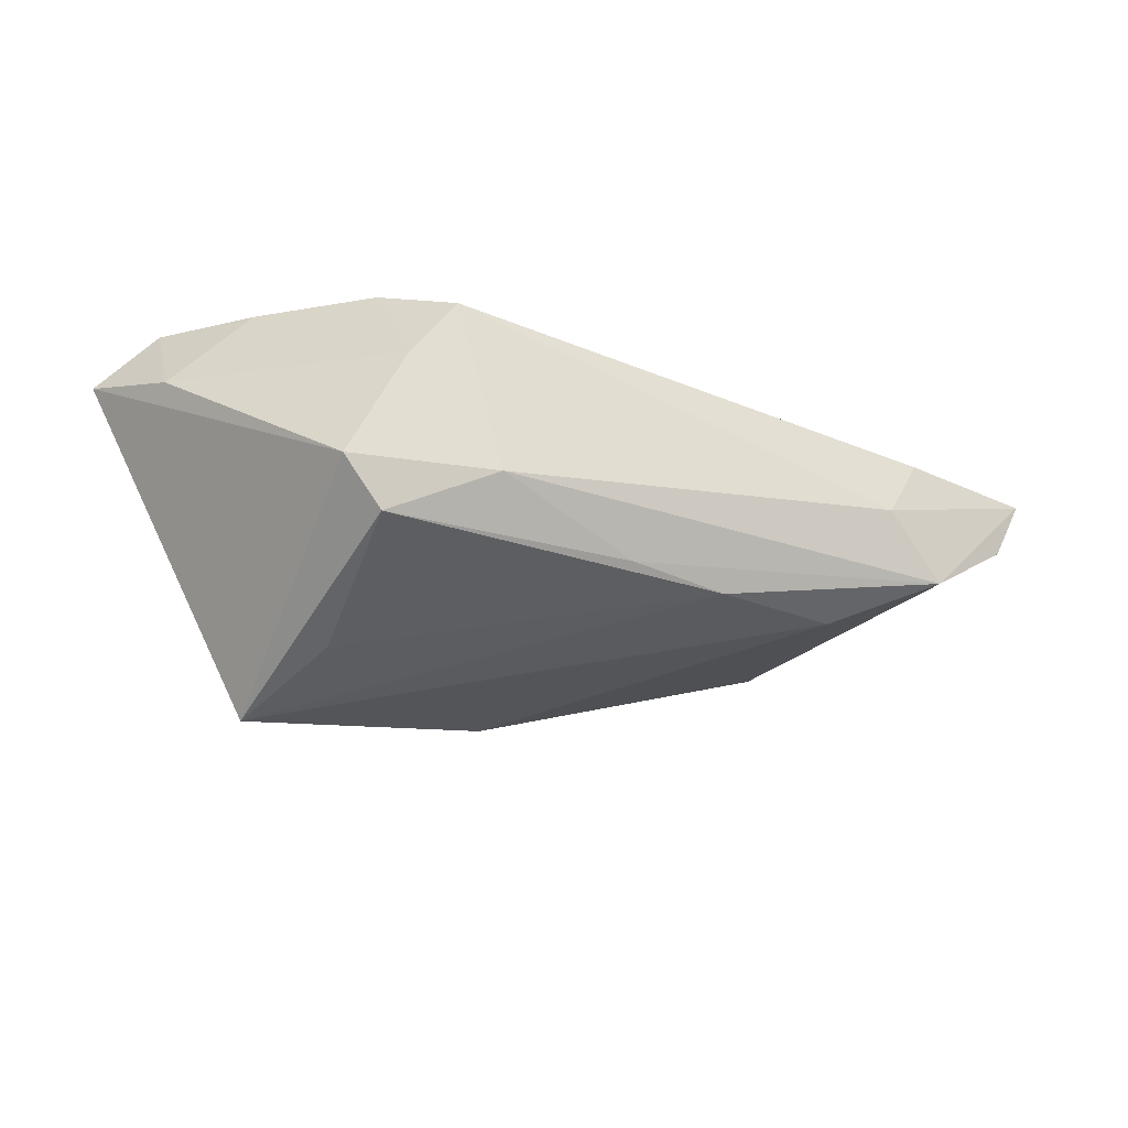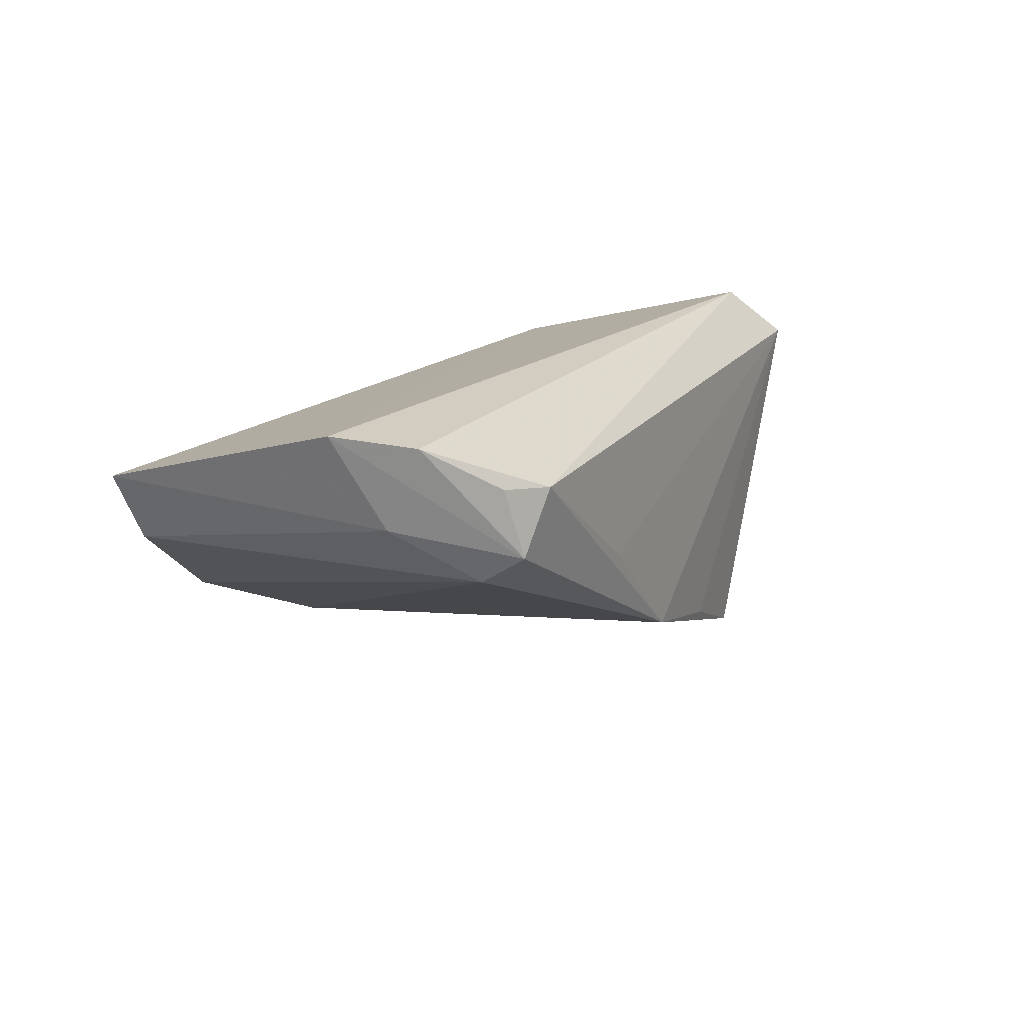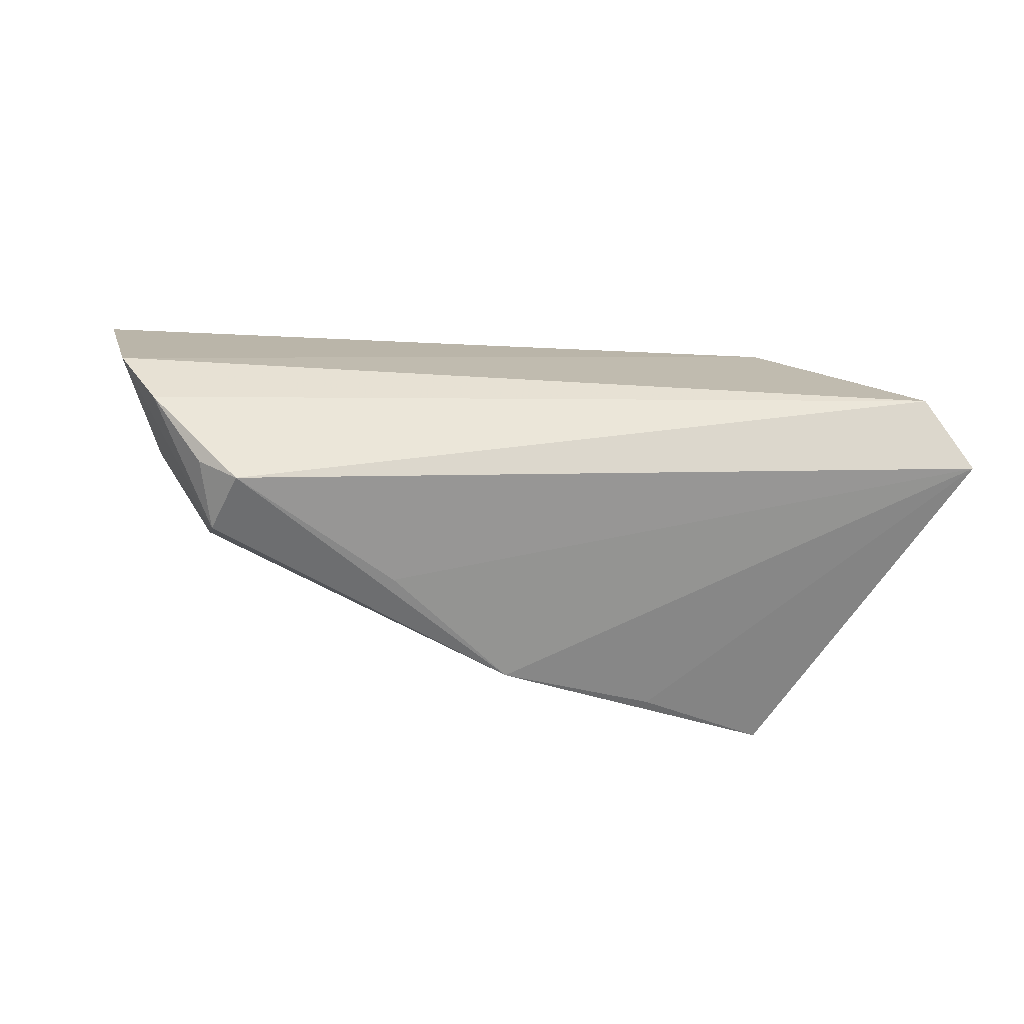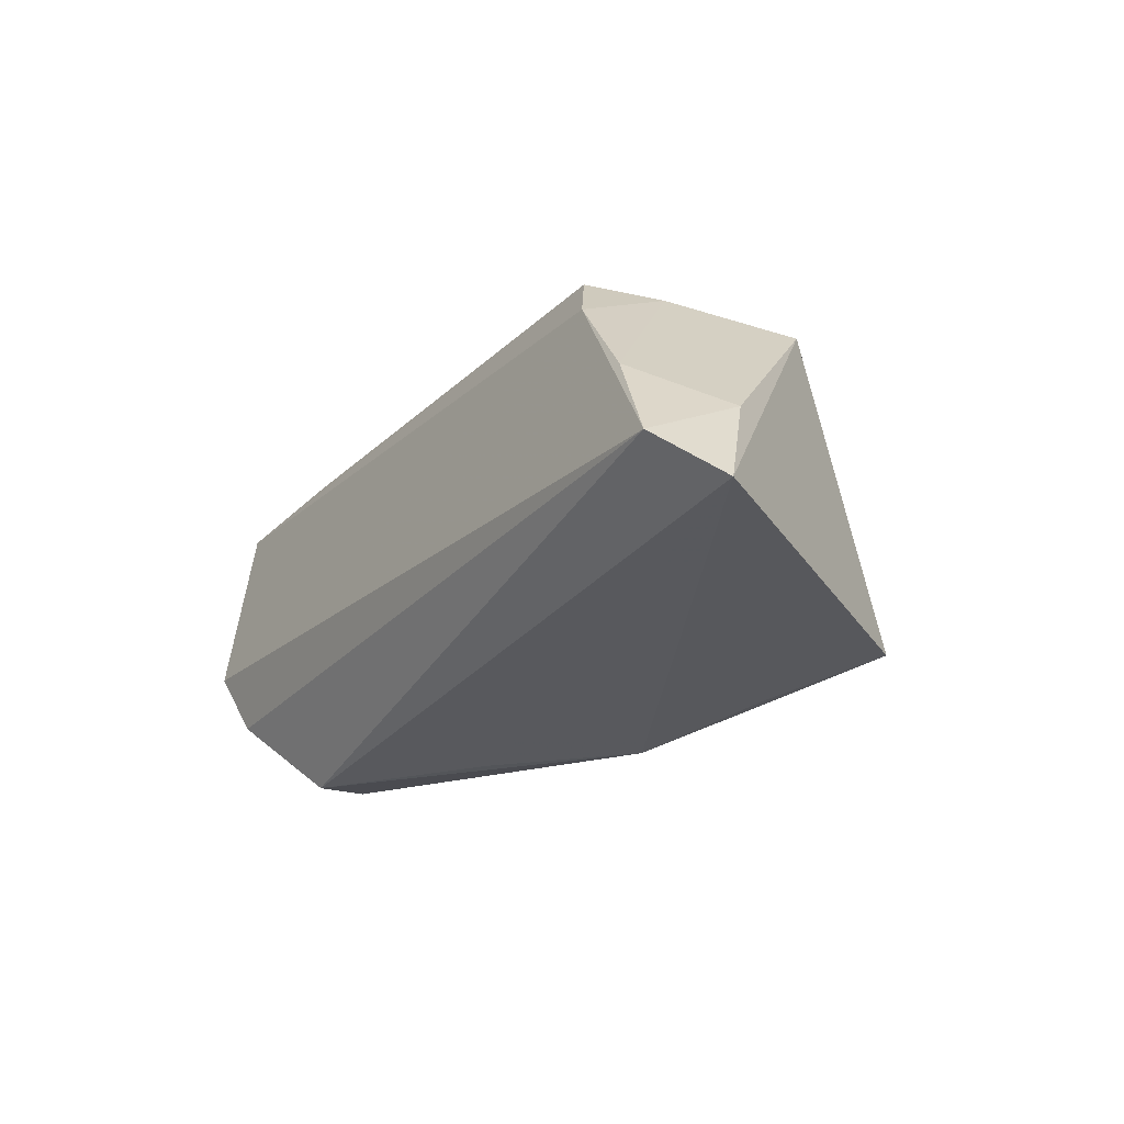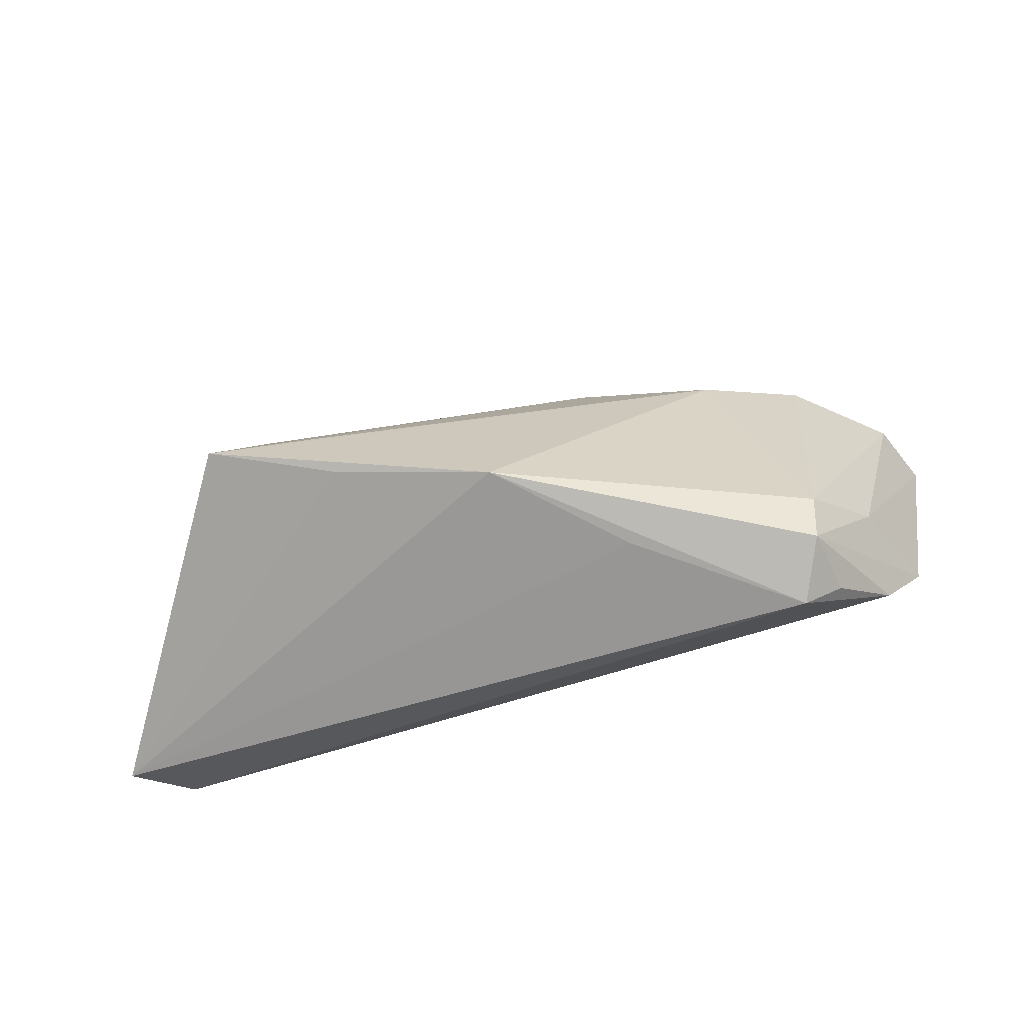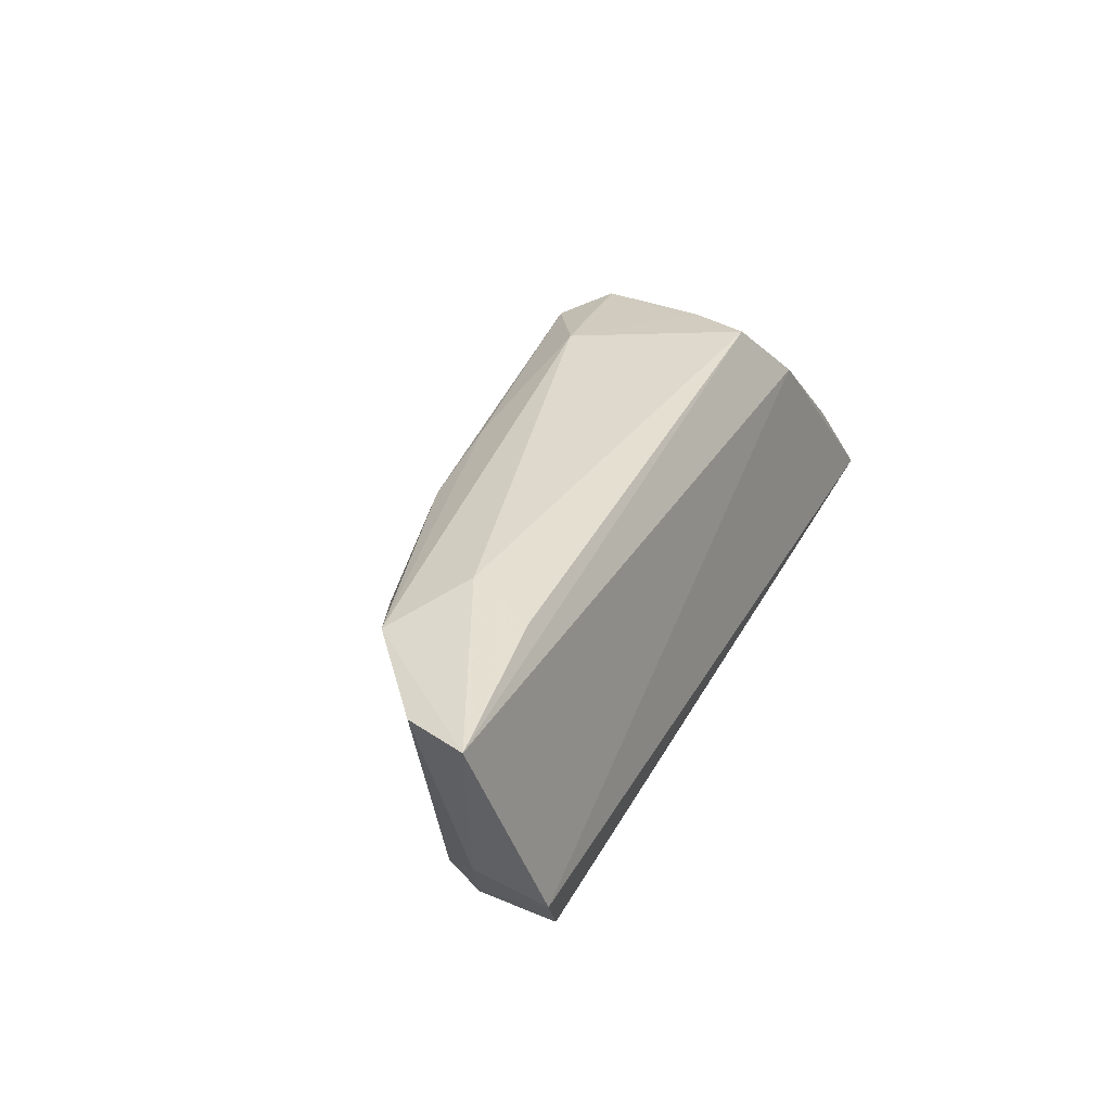
<metadata>
{"format":"obj","ext":"obj","renderer":"f3d","projection":"perspective","resolution":1024,"background":"white","views":[{"elev":-36.3,"azim":-29.9,"up":"+Y"},{"elev":17.0,"azim":117.6,"up":"+Y"},{"elev":-62.7,"azim":178.3,"up":"+Z"},{"elev":-24.3,"azim":-122.1,"up":"+Z"},{"elev":-74.0,"azim":16.0,"up":"+Z"},{"elev":37.3,"azim":115.0,"up":"+Z"}]}
</metadata>
<code>
v 0.0326 -0.0112 0.01363
v -0.0315 0.0135 0.01446
v -0.0297 -0.01888 0.01594
v -0.03118 -0.02806 -0.01811
v -0.04211 0.01571 0.00174
v 0.04804 0.01657 -0.0116
v 0.05343 0.01825 -0.003203
v -0.03536 -0.01387 0.01733
v -0.04999 0.01825 -0.01026
v 0.04831 0.006539 -0.007476
v 0.04103 0.01023 0.02377
v -0.05568 0.01177 -0.0162
v -0.05011 0.006227 -0.004296
v -0.02669 -0.02436 -0.003782
v 0.04532 -0.005011 0.02099
v 0.002538 -0.01697 -0.02213
v 0.03996 0.002803 -0.02066
v -0.01735 -0.01181 0.02092
v 0.01523 -0.01435 0.01625
v 0.05976 0.01204 0.0219
v 0.01708 -0.003172 -0.02213
v 0.05642 0.004057 0.02059
v 0.04111 -0.0004614 -0.0157
v -0.02962 0.0008478 0.02071
v -0.01937 -0.02497 -0.01183
v 0.03646 0.001497 0.02371
v -0.02479 0.008908 0.02277
v -0.01628 -0.02186 -0.02012
v 0.002037 -0.01489 0.0171
v 0.04146 0.01113 -0.01877
v 0.03647 0.01065 -0.02213
f 21 16 12
f 12 31 21
f 21 31 16
f 2 27 20
f 9 31 12
f 5 2 9
f 27 18 26
f 16 1 4
f 22 10 20
f 16 31 17
f 31 9 6
f 20 27 11
f 11 26 20
f 27 26 11
f 12 16 28
f 28 4 12
f 16 4 28
f 24 18 27
f 27 2 24
f 24 2 5
f 23 1 16
f 16 17 23
f 10 22 23
f 23 17 10
f 30 17 31
f 31 6 30
f 30 6 17
f 7 6 9
f 7 9 2
f 7 2 20
f 20 10 7
f 10 17 7
f 17 6 7
f 25 4 1
f 1 19 25
f 25 19 4
f 20 26 15
f 15 22 20
f 15 26 18
f 15 19 1
f 1 23 15
f 15 23 22
f 13 24 5
f 13 9 12
f 5 9 13
f 18 3 29
f 29 3 19
f 29 15 18
f 19 15 29
f 4 19 14
f 14 3 4
f 19 3 14
f 4 3 8
f 12 4 8
f 8 13 12
f 24 13 8
f 18 24 8
f 8 3 18

</code>
